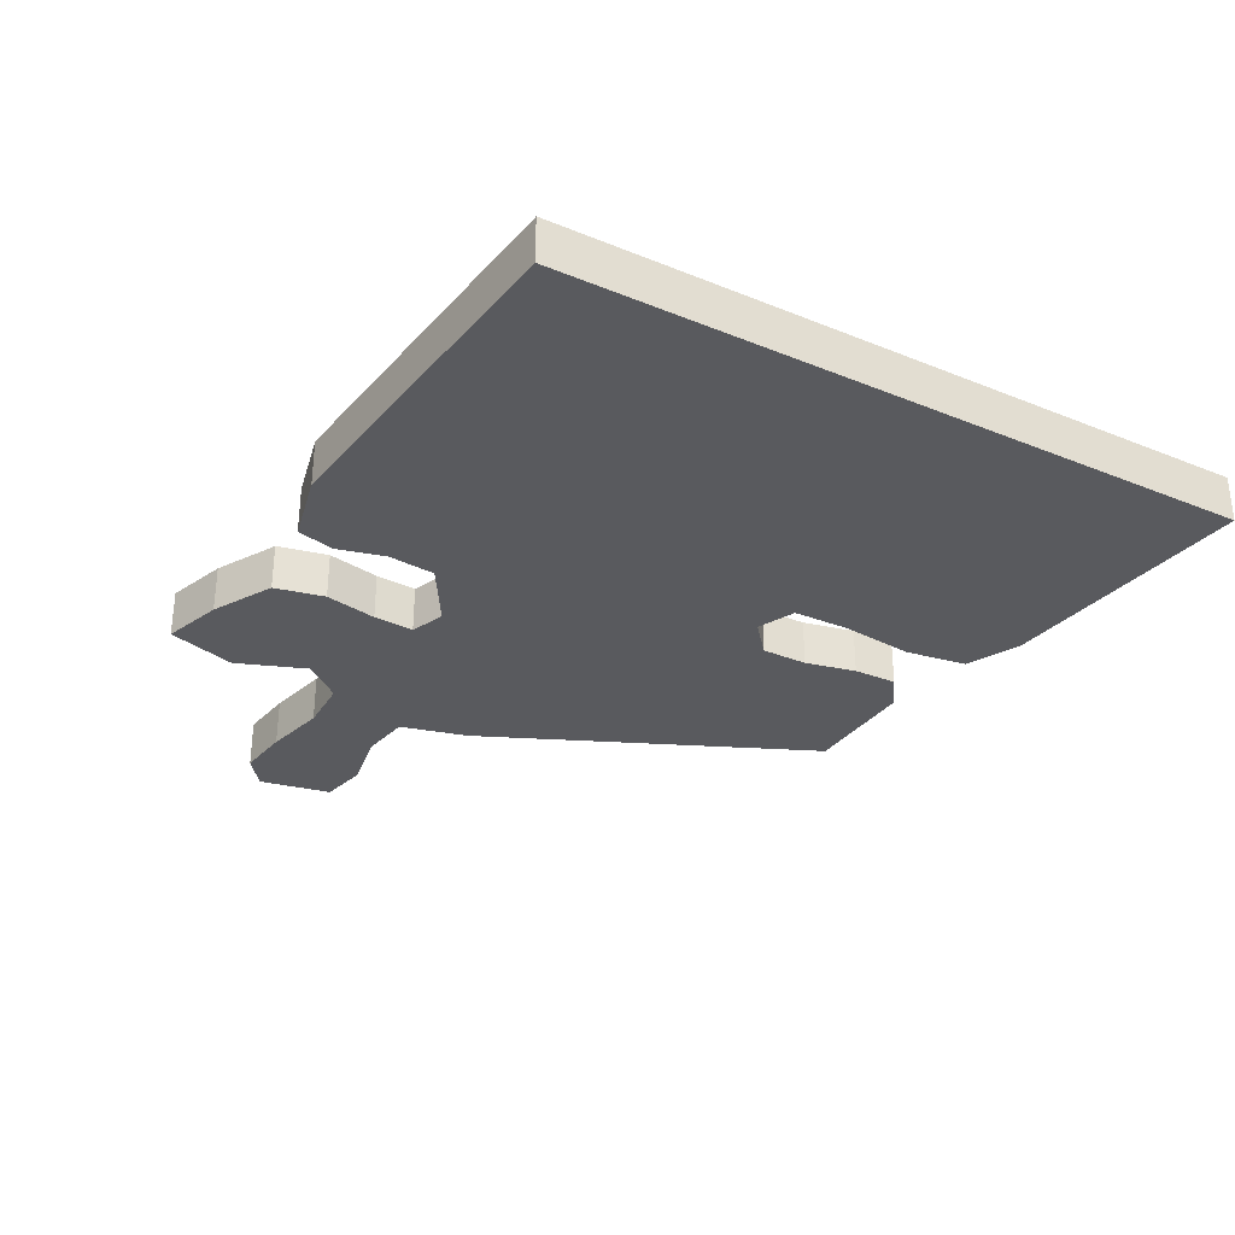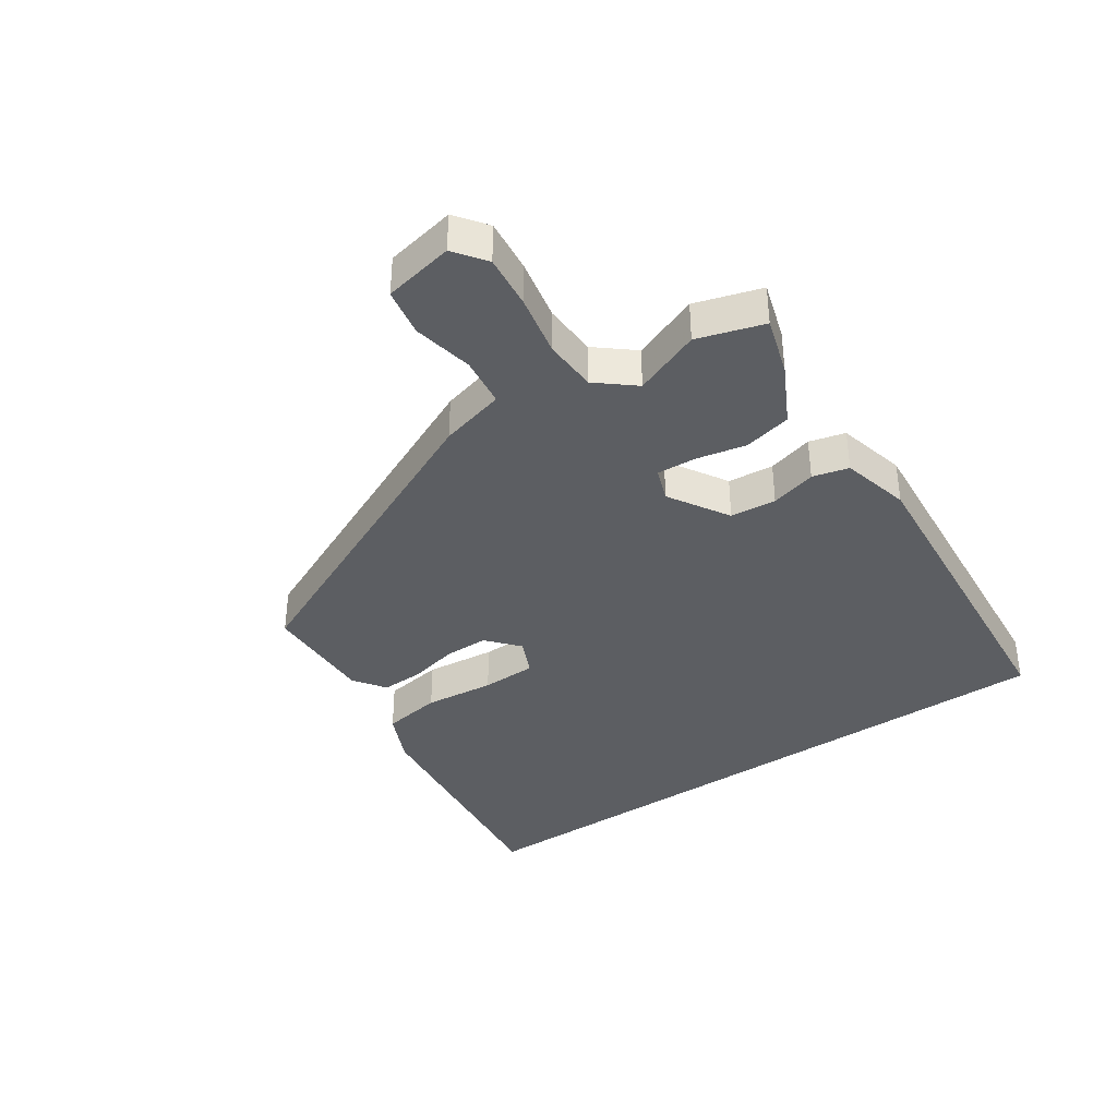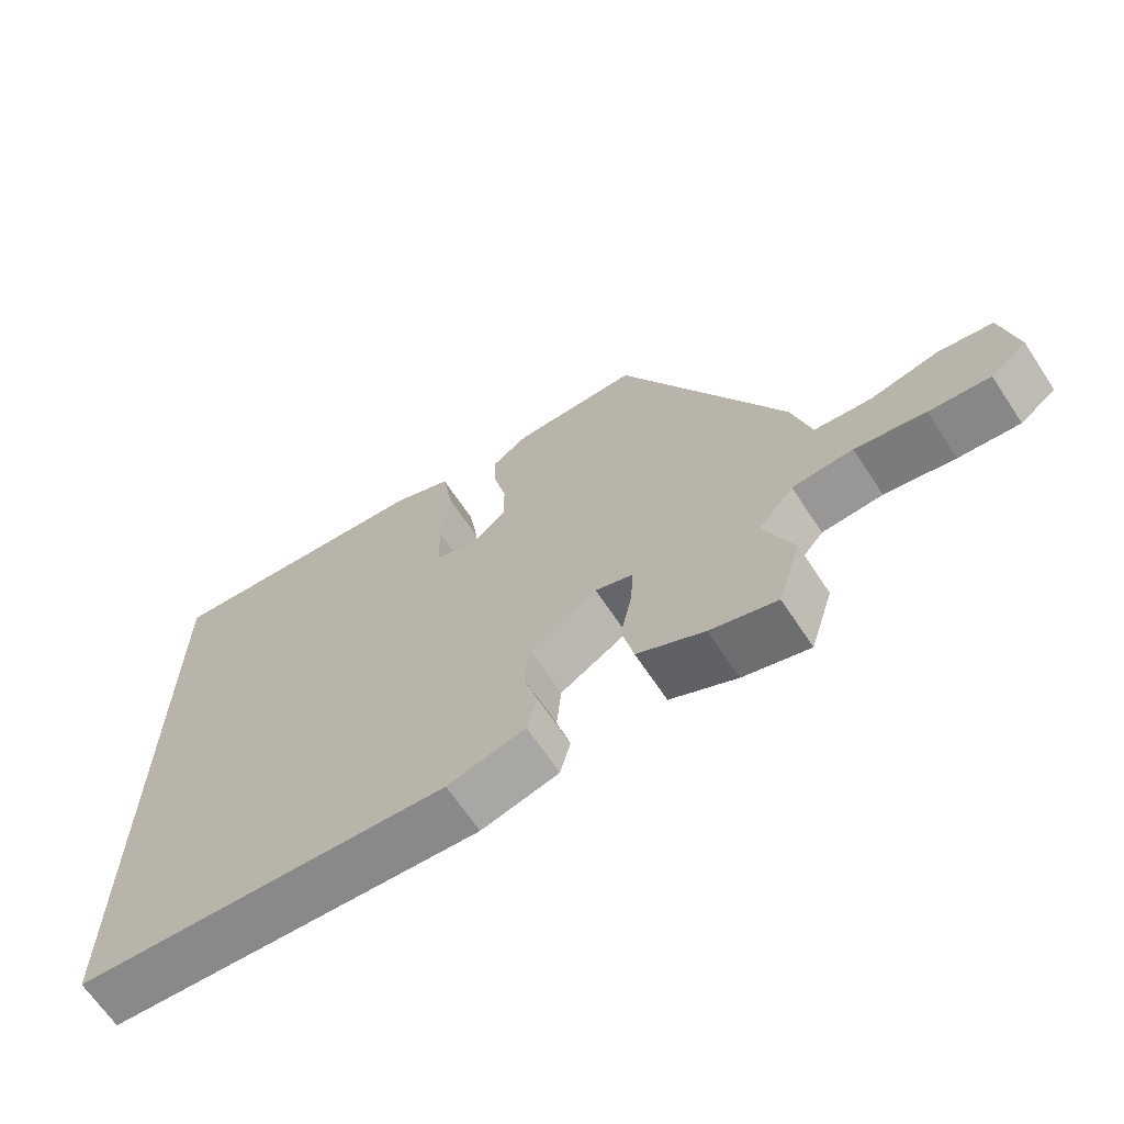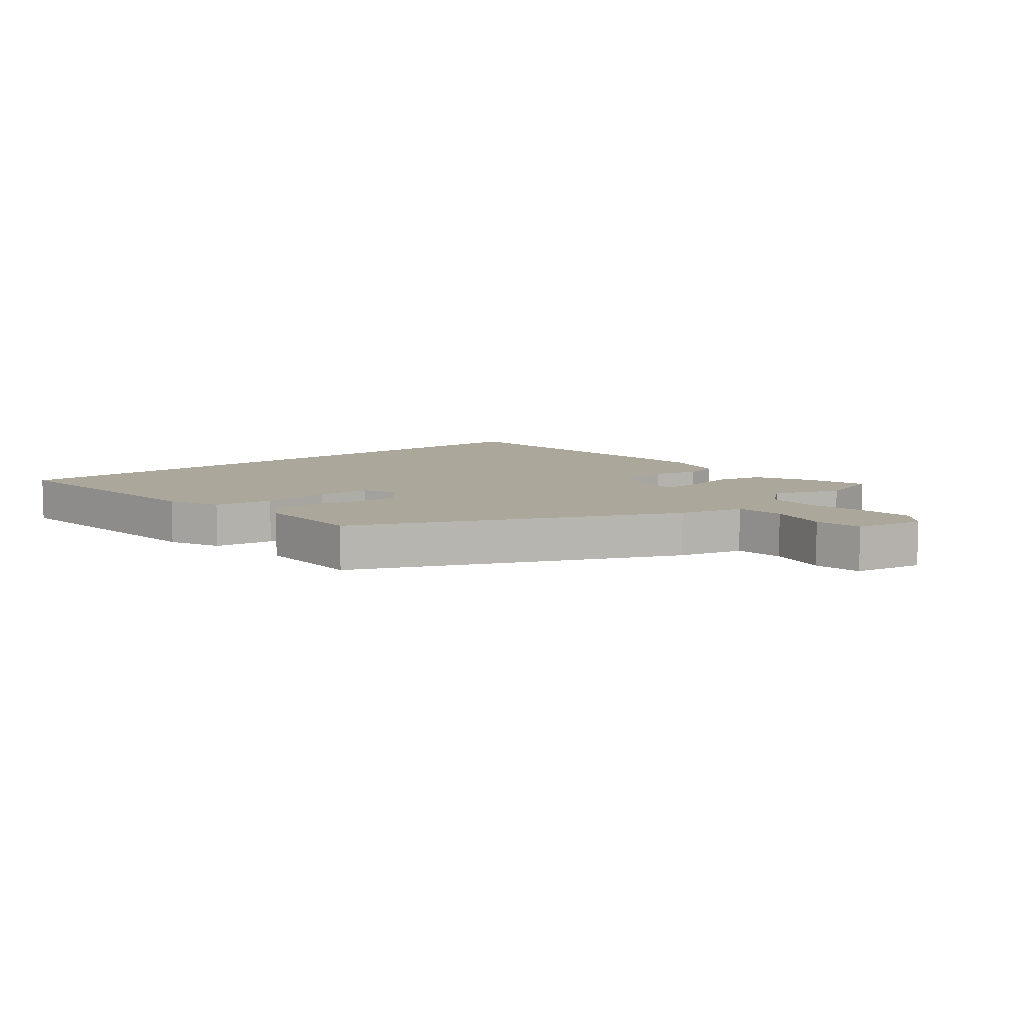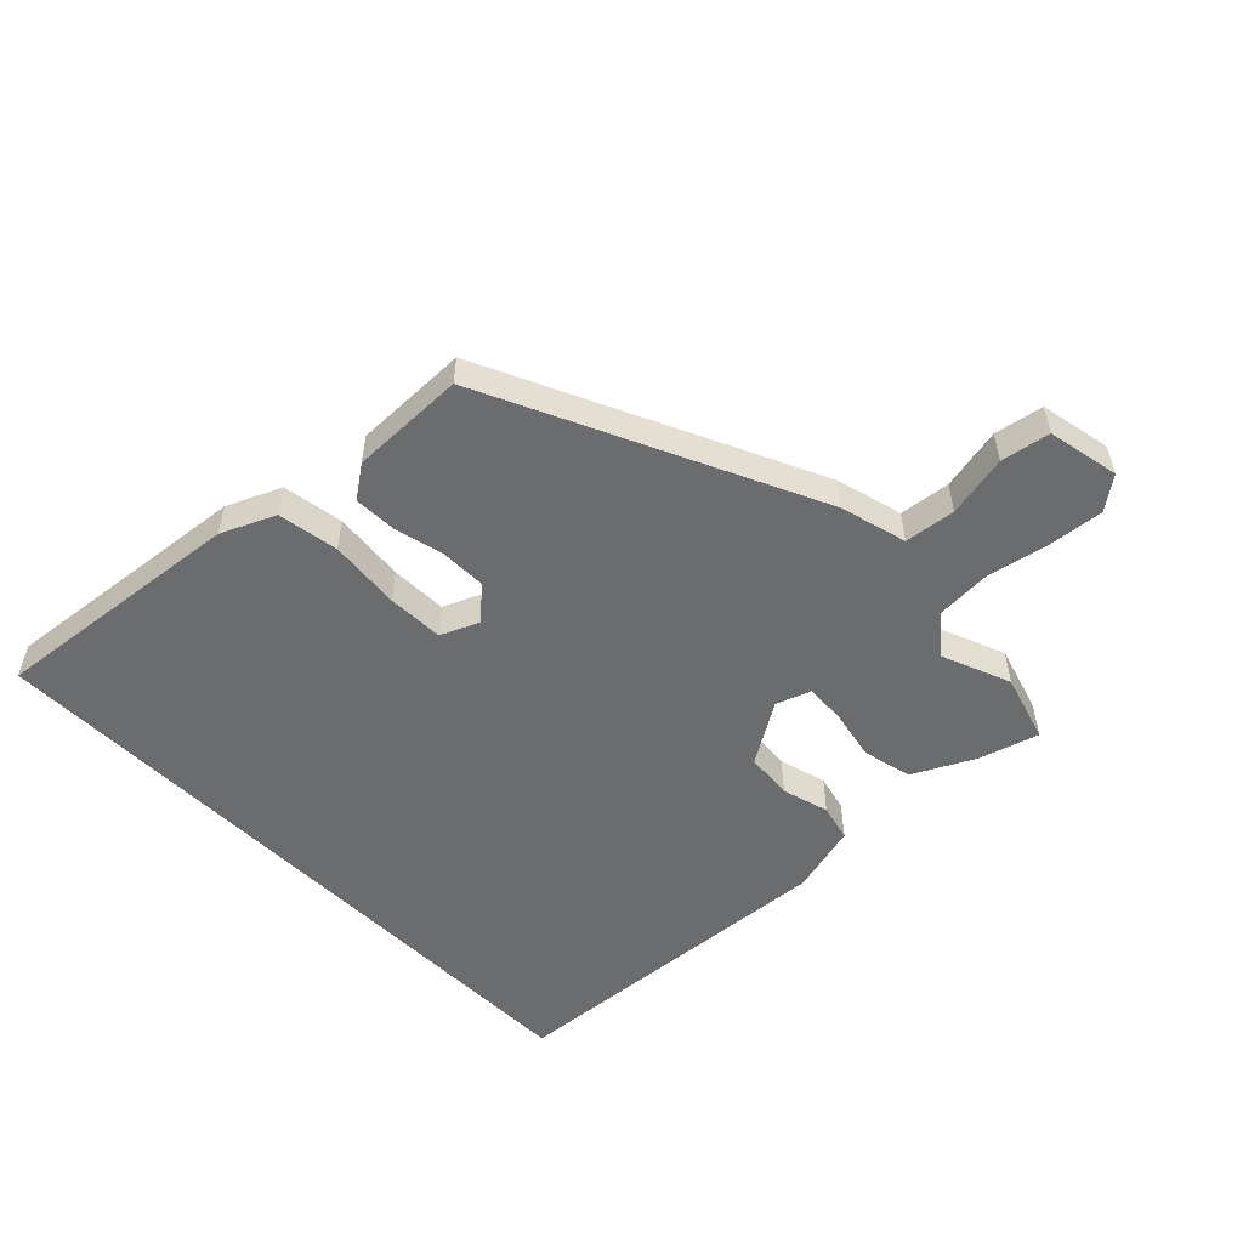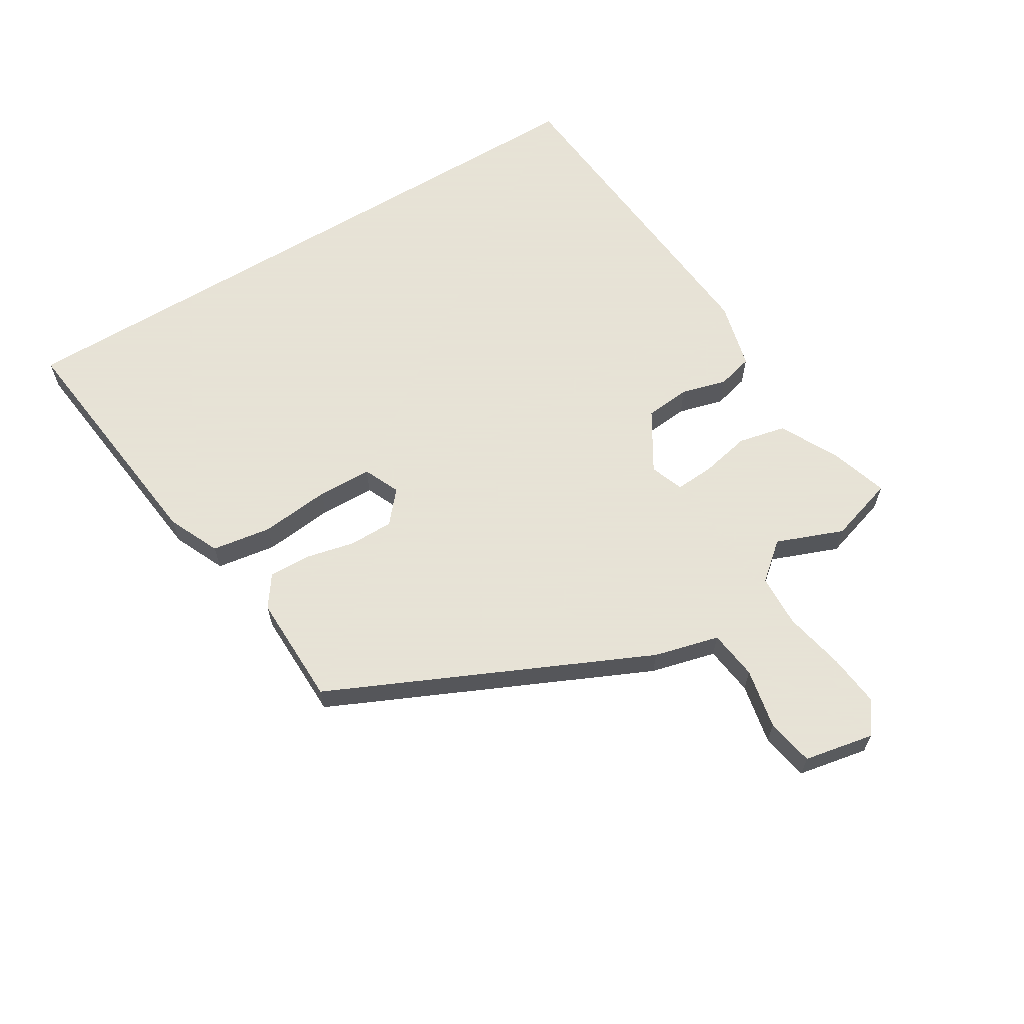
<metadata>
{"format":"obj","ext":"obj","renderer":"f3d","projection":"perspective","resolution":1024,"background":"white","views":[{"elev":-31.7,"azim":-119.8,"up":"+Y"},{"elev":-37.9,"azim":124.2,"up":"+Y"},{"elev":-66.5,"azim":33.5,"up":"+Z"},{"elev":8.2,"azim":50.9,"up":"+Y"},{"elev":-53.6,"azim":44.7,"up":"+Y"},{"elev":62.8,"azim":58.6,"up":"+Y"}]}
</metadata>
<code>
v 0.311 0.07 0.48
v 0.546 0.07 -0.032
v 0.573 0.07 -0.137
v 0.653 0.07 -0.147
v 0.751 0.07 -0.127
v 0.828 0.07 -0.141
v 0.85 0.07 -0.254
v 0.799 0.07 -0.292
v 0.713 0.07 -0.283
v 0.614 0.07 -0.263
v 0.528 0.07 -0.267
v 0.478 0.07 -0.327
v 0.52 0.07 -0.435
v 0.487 0.07 -0.542
v 0.393 0.07 -0.513
v 0.298 0.07 -0.464
v 0.281 0.07 -0.387
v 0.298 0.07 -0.306
v 0.302 0.07 -0.243
v 0.248 0.07 -0.223
v 0.151 0.07 -0.282
v 0.144 0.07 -0.356
v 0.164 0.07 -0.43
v 0.149 0.07 -0.488
v 0.038 0.07 -0.516
v -0.5 0.07 -0.471
v -0.5 0.07 0.591
v -0.1 0.07 0.546
v -0.016 0.07 0.508
v -0.001 0.07 0.412
v -0.013 0.07 0.299
v -0.011 0.07 0.21
v 0.048 0.07 0.184
v 0.099 0.07 0.228
v 0.099 0.07 0.3
v 0.081 0.07 0.379
v 0.079 0.07 0.447
v 0.13 0.07 0.483
v 0.311 0 0.48
v 0.546 0 -0.032
v 0.573 0 -0.137
v 0.653 0 -0.147
v 0.751 0 -0.127
v 0.828 0 -0.141
v 0.85 0 -0.254
v 0.799 0 -0.292
v 0.713 0 -0.283
v 0.614 0 -0.263
v 0.528 0 -0.267
v 0.478 0 -0.327
v 0.52 0 -0.435
v 0.487 0 -0.542
v 0.393 0 -0.513
v 0.298 0 -0.464
v 0.281 0 -0.387
v 0.298 0 -0.306
v 0.302 0 -0.243
v 0.248 0 -0.223
v 0.151 0 -0.282
v 0.144 0 -0.356
v 0.164 0 -0.43
v 0.149 0 -0.488
v 0.038 0 -0.516
v -0.5 0 -0.471
v -0.5 0 0.591
v -0.1 0 0.546
v -0.016 0 0.508
v -0.001 0 0.412
v -0.013 0 0.299
v -0.011 0 0.21
v 0.048 0 0.184
v 0.099 0 0.228
v 0.099 0 0.3
v 0.081 0 0.379
v 0.079 0 0.447
v 0.13 0 0.483
f 35 36 37 38
f 34 35 38 1
f 28 29 30 31
f 28 31 32
f 27 28 32
f 26 27 32
f 25 26 32 33
f 22 23 24 25
f 21 22 25 33
f 15 16 17 18
f 15 18 19
f 12 13 14 15
f 12 15 19
f 11 12 19
f 10 11 19 20
f 8 9 10
f 7 8 10
f 4 5 6 7
f 3 4 7 10
f 34 1 2 3
f 34 3 10 20
f 20 21 33 34
f 76 75 74 73
f 39 76 73 72
f 69 68 67 66
f 70 69 66
f 70 66 65
f 70 65 64
f 71 70 64 63
f 63 62 61 60
f 71 63 60 59
f 56 55 54 53
f 57 56 53
f 53 52 51 50
f 57 53 50
f 57 50 49
f 58 57 49 48
f 48 47 46
f 48 46 45
f 45 44 43 42
f 48 45 42 41
f 41 40 39 72
f 58 48 41 72
f 72 71 59 58
f 1 39 40 2
f 2 40 41 3
f 3 41 42 4
f 4 42 43 5
f 5 43 44 6
f 6 44 45 7
f 7 45 46 8
f 8 46 47 9
f 9 47 48 10
f 10 48 49 11
f 11 49 50 12
f 12 50 51 13
f 13 51 52 14
f 14 52 53 15
f 15 53 54 16
f 16 54 55 17
f 17 55 56 18
f 18 56 57 19
f 19 57 58 20
f 20 58 59 21
f 21 59 60 22
f 22 60 61 23
f 23 61 62 24
f 24 62 63 25
f 25 63 64 26
f 26 64 65 27
f 27 65 66 28
f 28 66 67 29
f 29 67 68 30
f 30 68 69 31
f 31 69 70 32
f 32 70 71 33
f 33 71 72 34
f 34 72 73 35
f 35 73 74 36
f 36 74 75 37
f 37 75 76 38
f 38 76 39 1

</code>
